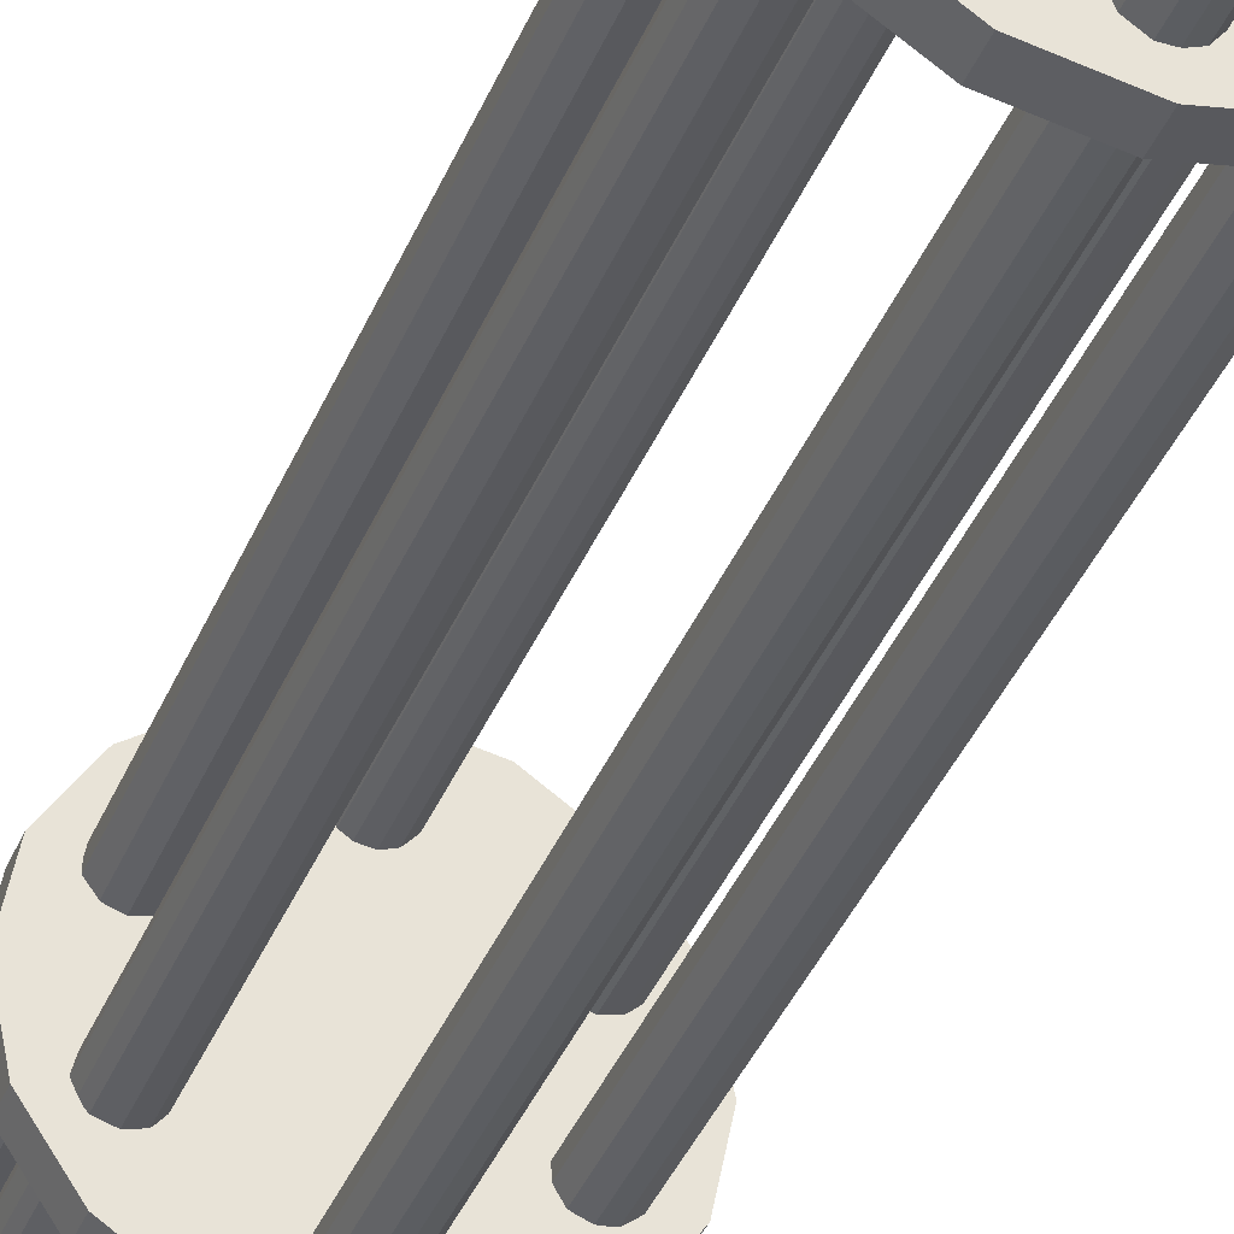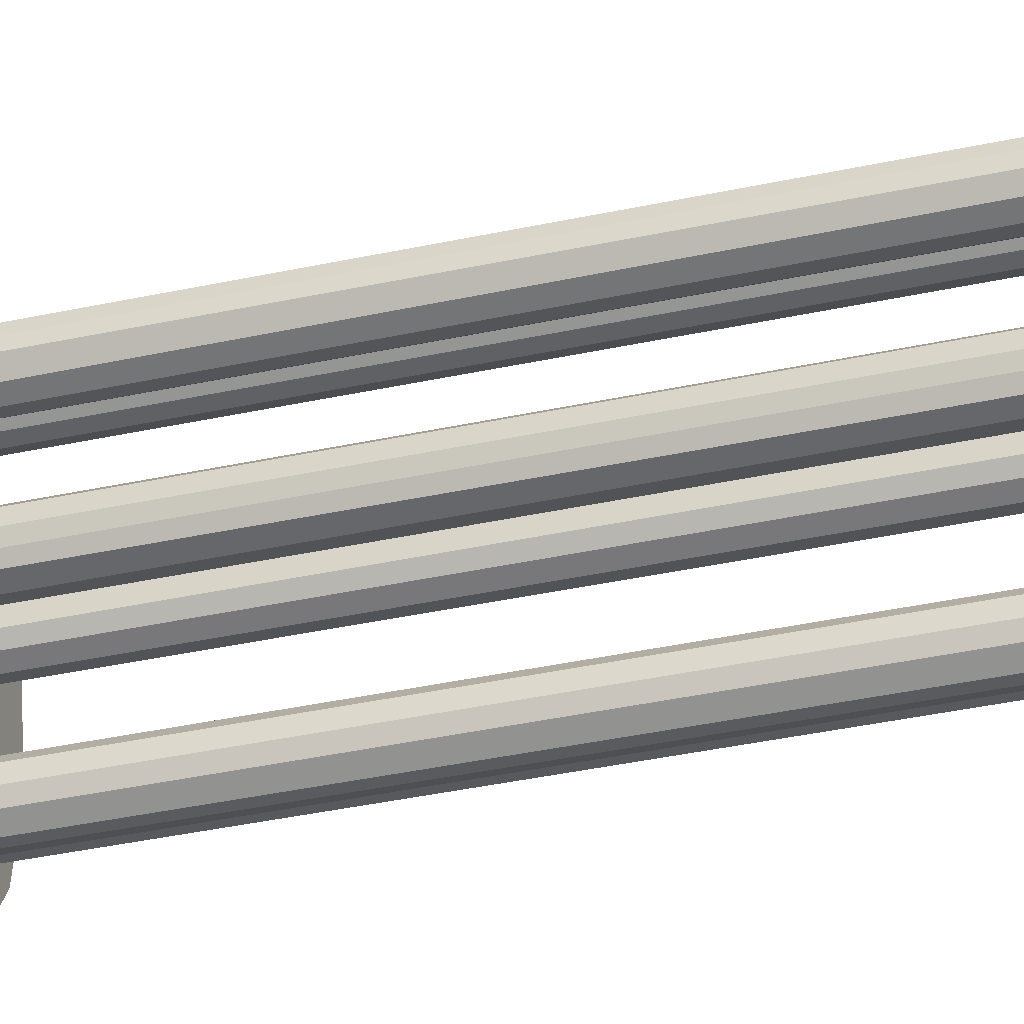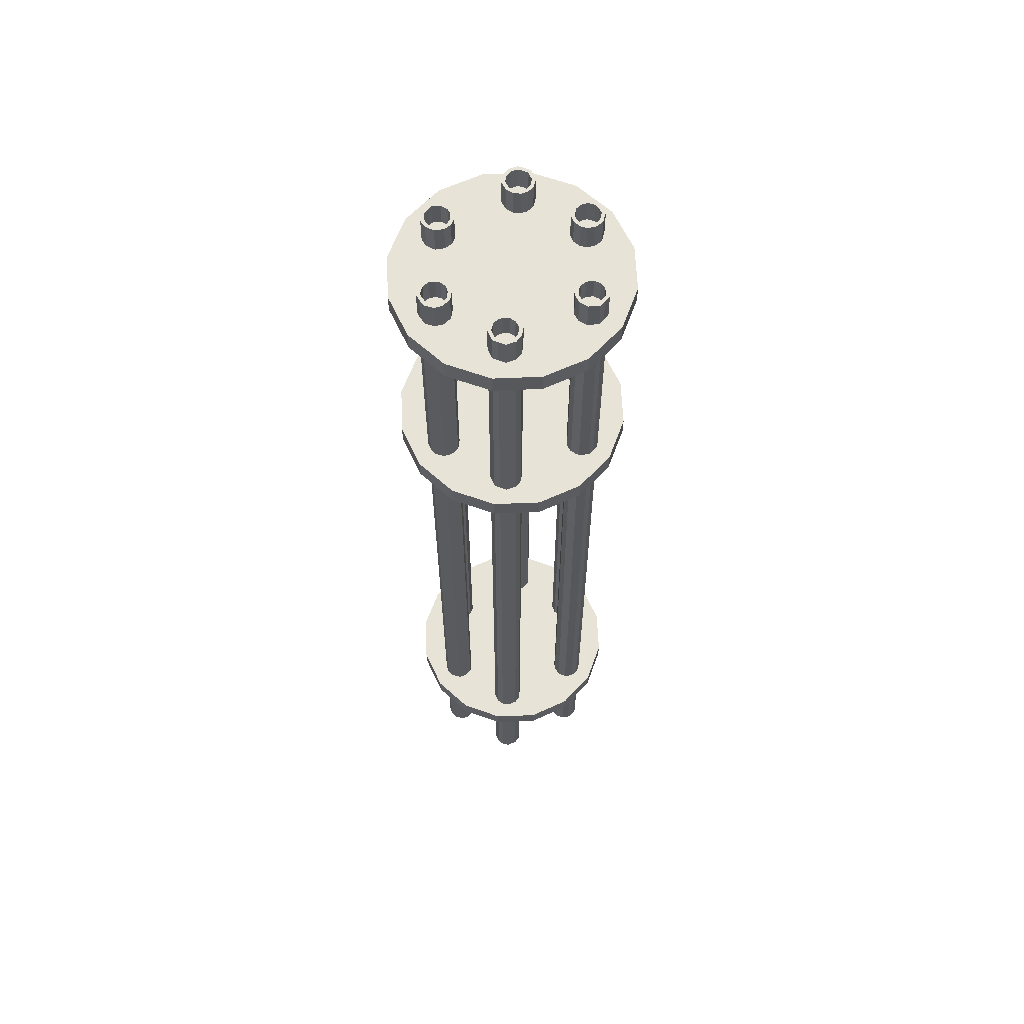
<metadata>
{"format":"obj","ext":"obj","renderer":"f3d","projection":"perspective","resolution":1024,"background":"white","views":[{"elev":-37.0,"azim":159.9,"up":"+Y"},{"elev":-35.1,"azim":106.5,"up":"+Y"},{"elev":62.1,"azim":-58.7,"up":"+Z"}]}
</metadata>
<code>
o Cylinder.028_Cylinder.014
v -0.000135 0.05056 0.104
v -0.000135 0.05056 0.1128
v 0.01916 0.04673 0.104
v 0.01916 0.04673 0.1128
v 0.03551 0.0358 0.104
v 0.03551 0.0358 0.1128
v 0.04644 0.01944 0.104
v 0.04644 0.01944 0.1128
v 0.05028 0.000148 0.104
v 0.05028 0.000148 0.1128
v 0.04644 -0.01914 0.104
v 0.04644 -0.01914 0.1128
v 0.03551 -0.0355 0.104
v 0.03551 -0.0355 0.1128
v 0.01916 -0.04643 0.104
v 0.01916 -0.04643 0.1128
v -0.000135 -0.05027 0.104
v -0.000135 -0.05027 0.1128
v -0.01943 -0.04643 0.104
v -0.01943 -0.04643 0.1128
v -0.03578 -0.0355 0.104
v -0.03578 -0.0355 0.1128
v -0.04671 -0.01914 0.104
v -0.04671 -0.01914 0.1128
v -0.05055 0.000148 0.104
v -0.05055 0.000148 0.1128
v -0.04671 0.01944 0.104
v -0.04671 0.01944 0.1128
v -0.03578 0.0358 0.104
v -0.03578 0.0358 0.1128
v -0.01943 0.04673 0.104
v -0.01943 0.04673 0.1128
v 0.03141 -0.008701 0.1254
v 0.03506 -0.009574 -0.3069
v 0.03527 -0.009688 0.1254
v 0.0376 -0.01171 -0.3069
v 0.0378 -0.012 0.1254
v 0.03887 -0.01608 -0.3069
v 0.0389 -0.0161 0.1254
v 0.03806 -0.01888 -0.3069
v 0.03592 -0.02143 -0.3069
v 0.03622 -0.0213 0.1254
v 0.0327 -0.0226 -0.3069
v 0.03173 -0.0227 0.1254
v 0.02789 -0.02143 0.1254
v 0.02876 -0.02204 -0.3069
v 0.02586 -0.0191 -0.3069
v 0.02575 -0.01888 0.1254
v 0.02503 -0.01653 -0.3069
v 0.02501 -0.01629 0.1254
v 0.0254 -0.01323 -0.3069
v 0.02553 -0.0129 0.1254
v 0.02742 -0.01046 -0.3069
v 0.02761 -0.01031 0.1254
v 0.03102 -0.00874 -0.3069
v 0.03756 -0.01896 0.1254
v 0.03446 -0.01108 0.1254
v 0.03148 -0.01031 0.1254
v 0.03641 -0.01286 0.1254
v 0.03726 -0.01602 0.1254
v 0.03623 -0.01823 0.1254
v 0.02876 -0.02014 0.1254
v 0.03173 -0.02112 0.1254
v 0.02855 -0.01155 0.1254
v 0.02694 -0.01356 0.1254
v 0.02654 -0.01617 0.1254
v 0.02711 -0.01818 0.1254
v 0.03519 -0.02004 0.1254
v 0.03446 -0.01108 0.1149
v 0.03148 -0.01031 0.1149
v 0.03641 -0.01286 0.1149
v 0.03726 -0.01602 0.1149
v 0.03623 -0.01823 0.1149
v 0.02876 -0.02014 0.1149
v 0.03173 -0.02112 0.1149
v 0.02855 -0.01155 0.1149
v 0.02694 -0.01356 0.1149
v 0.02654 -0.01617 0.1149
v 0.02711 -0.01818 0.1149
v 0.03519 -0.02004 0.1149
v 0.03718 0.01506 0.1149
v 0.02955 0.01178 0.1149
v 0.02791 0.01306 0.1149
v 0.02669 0.01541 0.1149
v 0.0268 0.01797 0.1149
v 0.03502 0.01214 0.1149
v 0.03205 0.01117 0.1149
v 0.03694 0.01713 0.1149
v 0.03647 0.01952 0.1149
v 0.03391 0.02157 0.1149
v 0.02843 0.02071 0.1149
v 0.03129 0.02185 0.1149
v 0.03718 0.01506 0.1254
v 0.02955 0.01178 0.1254
v 0.02791 0.01306 0.1254
v 0.02669 0.01541 0.1254
v 0.0268 0.01797 0.1254
v 0.03502 0.01214 0.1254
v 0.03205 0.01117 0.1254
v 0.03694 0.01713 0.1254
v 0.03647 0.01952 0.1254
v 0.03391 0.02157 0.1254
v 0.02843 0.02071 0.1254
v 0.03129 0.02185 0.1254
v 0.03844 0.01733 0.1254
v 0.02712 0.0217 -0.3069
v 0.02531 0.01842 0.1254
v 0.02525 0.01819 -0.3069
v 0.02516 0.0151 0.1254
v 0.02525 0.01476 -0.3069
v 0.02674 0.01206 0.1254
v 0.0269 0.01188 -0.3069
v 0.02887 0.0104 0.1254
v 0.02909 0.0103 -0.3069
v 0.03317 0.009642 -0.3069
v 0.03211 0.009617 0.1254
v 0.03596 0.01086 0.1254
v 0.03668 0.01152 -0.3069
v 0.03875 0.01465 0.1254
v 0.03858 0.01437 -0.3069
v 0.03881 0.01768 -0.3069
v 0.03783 0.02043 0.1254
v 0.0378 0.02043 -0.3069
v 0.03452 0.02308 0.1254
v 0.0342 0.0232 -0.3069
v 0.03112 0.02345 0.1254
v 0.03088 0.02342 -0.3069
v 0.02742 0.02197 0.1254
v -0.0351 0.02043 0.1149
v -0.02702 0.01857 0.1149
v -0.02645 0.01656 0.1149
v -0.02685 0.01395 0.1149
v -0.02846 0.01195 0.1149
v -0.03164 0.02151 0.1149
v -0.02867 0.02053 0.1149
v -0.03614 0.01863 0.1149
v -0.03717 0.01641 0.1149
v -0.03632 0.01325 0.1149
v -0.03139 0.01071 0.1149
v -0.03437 0.01147 0.1149
v -0.0351 0.02043 0.1254
v -0.02702 0.01857 0.1254
v -0.02645 0.01656 0.1254
v -0.02685 0.01395 0.1254
v -0.02846 0.01195 0.1254
v -0.03164 0.02151 0.1254
v -0.02867 0.02053 0.1254
v -0.03614 0.01863 0.1254
v -0.03717 0.01641 0.1254
v -0.03632 0.01325 0.1254
v -0.03139 0.01071 0.1254
v -0.03437 0.01147 0.1254
v -0.03747 0.01935 0.1254
v -0.03093 0.009132 -0.3069
v -0.02752 0.0107 0.1254
v -0.02733 0.01085 -0.3069
v -0.02544 0.0133 0.1254
v -0.02531 0.01362 -0.3069
v -0.02492 0.01668 0.1254
v -0.02494 0.01692 -0.3069
v -0.02566 0.01928 0.1254
v -0.02577 0.01949 -0.3069
v -0.02867 0.02243 -0.3069
v -0.0278 0.02182 0.1254
v -0.03164 0.02309 0.1254
v -0.03261 0.023 -0.3069
v -0.03613 0.0217 0.1254
v -0.03583 0.02182 -0.3069
v -0.03797 0.01928 -0.3069
v -0.03881 0.01649 0.1254
v -0.03878 0.01648 -0.3069
v -0.03771 0.0124 0.1254
v -0.03751 0.01211 -0.3069
v -0.03518 0.01008 0.1254
v -0.03497 0.009967 -0.3069
v -0.03132 0.009094 0.1254
v -0.02733 -0.02157 0.1254
v -0.03079 -0.02303 -0.3069
v -0.03103 -0.02306 0.1254
v -0.03411 -0.0228 -0.3069
v -0.03443 -0.02269 0.1254
v -0.03771 -0.02003 -0.3069
v -0.03774 -0.02004 0.1254
v -0.03871 -0.01729 -0.3069
v -0.03849 -0.01397 -0.3069
v -0.03866 -0.01425 0.1254
v -0.03659 -0.01112 -0.3069
v -0.03587 -0.01047 0.1254
v -0.03202 -0.009225 0.1254
v -0.03308 -0.009249 -0.3069
v -0.029 -0.009907 -0.3069
v -0.02878 -0.01001 0.1254
v -0.02681 -0.01149 -0.3069
v -0.02665 -0.01167 0.1254
v -0.02516 -0.01437 -0.3069
v -0.02507 -0.01471 0.1254
v -0.02516 -0.0178 -0.3069
v -0.02522 -0.01803 0.1254
v -0.02704 -0.02131 -0.3069
v -0.03835 -0.01693 0.1254
v -0.0312 -0.02146 0.1254
v -0.02834 -0.02032 0.1254
v -0.03382 -0.02117 0.1254
v -0.03638 -0.01913 0.1254
v -0.03685 -0.01673 0.1254
v -0.03196 -0.01078 0.1254
v -0.03493 -0.01175 0.1254
v -0.02671 -0.01758 0.1254
v -0.0266 -0.01502 0.1254
v -0.02782 -0.01267 0.1254
v -0.02946 -0.01139 0.1254
v -0.03709 -0.01466 0.1254
v -0.0312 -0.02146 0.1149
v -0.02834 -0.02032 0.1149
v -0.03382 -0.02117 0.1149
v -0.03638 -0.01913 0.1149
v -0.03685 -0.01673 0.1149
v -0.03196 -0.01078 0.1149
v -0.03493 -0.01175 0.1149
v -0.02671 -0.01758 0.1149
v -0.0266 -0.01502 0.1149
v -0.02782 -0.01267 0.1149
v -0.02946 -0.01139 0.1149
v -0.03709 -0.01466 0.1149
v 0.006815 -0.03325 0.1254
v 0.007133 -0.03699 -0.3069
v 0.007092 -0.03723 0.1254
v 0.005901 -0.04008 -0.3069
v 0.005687 -0.04035 0.1254
v 0.002154 -0.04266 -0.3069
v 0.002149 -0.04268 0.1254
v -0.000762 -0.04277 -0.3069
v -0.003851 -0.04154 -0.3069
v -0.003636 -0.04178 0.1254
v -0.005976 -0.03885 -0.3069
v -0.006375 -0.03796 0.1254
v -0.006376 -0.03391 0.1254
v -0.00668 -0.03493 -0.3069
v -0.0048 -0.03125 -0.3069
v -0.004633 -0.03108 0.1254
v -0.002622 -0.02966 -0.3069
v -0.0024 -0.02956 0.1254
v 0.000631 -0.02897 -0.3069
v 0.000977 -0.02899 0.1254
v 0.00389 -0.03002 -0.3069
v 0.004095 -0.03015 0.1254
v 0.006654 -0.03289 -0.3069
v -0.000992 -0.04231 0.1254
v 0.00552 -0.0369 0.1254
v 0.005307 -0.03383 0.1254
v 0.004436 -0.03931 0.1254
v 0.001705 -0.04111 0.1254
v -0.00072 -0.04082 0.1254
v -0.004876 -0.03433 0.1254
v -0.004875 -0.03746 0.1254
v 0.003207 -0.03143 0.1254
v 0.0008 -0.03054 0.1254
v -0.001807 -0.03098 0.1254
v -0.003531 -0.03215 0.1254
v -0.002761 -0.04041 0.1254
v 0.00552 -0.0369 0.1149
v 0.005307 -0.03383 0.1149
v 0.004436 -0.03931 0.1149
v 0.001705 -0.04111 0.1149
v -0.00072 -0.04082 0.1149
v -0.004876 -0.03433 0.1149
v -0.004875 -0.03746 0.1149
v 0.003207 -0.03143 0.1149
v 0.0008 -0.03054 0.1149
v -0.001807 -0.03098 0.1149
v -0.003531 -0.03215 0.1149
v -0.002761 -0.04041 0.1149
v -0.000135 0.05056 -0.2511
v -0.000135 0.05056 -0.2423
v 0.01916 0.04673 -0.2511
v 0.01916 0.04673 -0.2423
v 0.03551 0.0358 -0.2511
v 0.03551 0.0358 -0.2423
v 0.04644 0.01944 -0.2511
v 0.04644 0.01944 -0.2423
v 0.05028 0.000148 -0.2511
v 0.05028 0.000148 -0.2423
v 0.04644 -0.01914 -0.2511
v 0.04644 -0.01914 -0.2423
v 0.03551 -0.0355 -0.2511
v 0.03551 -0.0355 -0.2423
v 0.01916 -0.04643 -0.2511
v 0.01916 -0.04643 -0.2423
v -0.000135 -0.05027 -0.2511
v -0.000135 -0.05027 -0.2423
v -0.01943 -0.04643 -0.2511
v -0.01943 -0.04643 -0.2423
v -0.03578 -0.0355 -0.2511
v -0.03578 -0.0355 -0.2423
v -0.04671 -0.01914 -0.2511
v -0.04671 -0.01914 -0.2423
v -0.05055 0.000148 -0.2511
v -0.05055 0.000148 -0.2423
v -0.04671 0.01944 -0.2511
v -0.04671 0.01944 -0.2423
v -0.03578 0.0358 -0.2511
v -0.03578 0.0358 -0.2423
v -0.01943 0.04673 -0.2511
v -0.01943 0.04673 -0.2423
v -0.000135 0.05056 0.001849
v -0.000135 0.05056 0.01065
v 0.01916 0.04673 0.001849
v 0.01916 0.04673 0.01065
v 0.03551 0.0358 0.001849
v 0.03551 0.0358 0.01065
v 0.04644 0.01944 0.001849
v 0.04644 0.01944 0.01065
v 0.05028 0.000148 0.001849
v 0.05028 0.000148 0.01065
v 0.04644 -0.01914 0.001849
v 0.04644 -0.01914 0.01065
v 0.03551 -0.0355 0.001849
v 0.03551 -0.0355 0.01065
v 0.01916 -0.04643 0.001849
v 0.01916 -0.04643 0.01065
v -0.000135 -0.05027 0.001849
v -0.000135 -0.05027 0.01065
v -0.01943 -0.04643 0.001849
v -0.01943 -0.04643 0.01065
v -0.03578 -0.0355 0.001849
v -0.03578 -0.0355 0.01065
v -0.04671 -0.01914 0.001849
v -0.04671 -0.01914 0.01065
v -0.05055 0.000148 0.001849
v -0.05055 0.000148 0.01065
v -0.04671 0.01944 0.001849
v -0.04671 0.01944 0.01065
v -0.03578 0.0358 0.001849
v -0.03578 0.0358 0.01065
v -0.01943 0.04673 0.001849
v -0.01943 0.04673 0.01065
v -0.006725 0.03217 0.1254
v -0.007043 0.03591 -0.3069
v -0.007001 0.03615 0.1254
v -0.00581 0.039 -0.3069
v -0.005597 0.03927 0.1254
v -0.002064 0.04158 -0.3069
v -0.002059 0.0416 0.1254
v 0.000852 0.04169 -0.3069
v 0.003941 0.04045 -0.3069
v 0.003726 0.0407 0.1254
v 0.006066 0.03777 -0.3069
v 0.006465 0.03688 0.1254
v 0.006466 0.03283 0.1254
v 0.00677 0.03385 -0.3069
v 0.004891 0.03017 -0.3069
v 0.004723 0.03 0.1254
v 0.002713 0.02858 -0.3069
v 0.002491 0.02848 0.1254
v -0.000541 0.02789 -0.3069
v -0.000887 0.02791 0.1254
v -0.0038 0.02894 -0.3069
v -0.004005 0.02907 0.1254
v -0.006564 0.03181 -0.3069
v 0.001083 0.04123 0.1254
v -0.00543 0.03582 0.1254
v -0.005217 0.03275 0.1254
v -0.004346 0.03823 0.1254
v -0.001614 0.04003 0.1254
v 0.000811 0.03974 0.1254
v 0.004967 0.03325 0.1254
v 0.004965 0.03638 0.1254
v -0.003117 0.03035 0.1254
v -0.00071 0.02946 0.1254
v 0.001898 0.0299 0.1254
v 0.003621 0.03107 0.1254
v 0.002852 0.03933 0.1254
v -0.00543 0.03582 0.1149
v -0.005217 0.03275 0.1149
v -0.004346 0.03823 0.1149
v -0.001614 0.04003 0.1149
v 0.000811 0.03974 0.1149
v 0.004967 0.03325 0.1149
v 0.004965 0.03638 0.1149
v -0.003117 0.03035 0.1149
v -0.00071 0.02946 0.1149
v 0.001898 0.0299 0.1149
v 0.003621 0.03107 0.1149
v 0.002852 0.03933 0.1149
g Cylinder.028_Cylinder.014_Metalik.003
f 1 2 4 3
f 3 4 6 5
f 5 6 8 7
f 7 8 10 9
f 9 10 12 11
f 11 12 14 13
f 13 14 16 15
f 15 16 18 17
f 17 18 20 19
f 19 20 22 21
f 21 22 24 23
f 23 24 26 25
f 25 26 28 27
f 27 28 30 29
f 4 2 32 30 28 26 24 22 20 18 16 14 12 10 8 6
f 29 30 32 31
f 31 32 2 1
f 1 3 5 7 9 11 13 15 17 19 21 23 25 27 29 31
f 40 56 42 41
f 36 34 35 37
f 38 36 37 39
f 43 41 42 44
f 39 56 40 38
f 47 46 45 48
f 44 45 46 43
f 49 47 48 50
f 51 49 50 52
f 53 51 52 54
f 55 53 54 33
f 52 50 66 65
f 55 34 36 38 40 41 43 46 47 49 51 53
f 34 55 33 35
f 64 65 77 76
f 45 44 63 62
f 39 37 59 60
f 50 48 67 66
f 33 54 64 58
f 48 45 62 67
f 54 52 65 64
f 56 39 60 61
f 44 42 68 63
f 37 35 57 59
f 35 33 58 57
f 42 56 61 68
f 67 62 74 79
f 59 57 69 71
f 63 68 80 75
f 58 64 76 70
f 61 60 72 73
f 68 61 73 80
f 65 66 78 77
f 62 63 75 74
f 60 59 71 72
f 57 58 70 69
f 66 67 79 78
f 103 97 85 91
f 98 93 81 86
f 102 104 92 90
f 94 99 87 82
f 97 96 84 85
f 95 94 82 83
f 104 103 91 92
f 101 102 90 89
f 99 98 86 87
f 96 95 83 84
f 93 100 88 81
f 111 113 94 95
f 122 124 102 101
f 116 117 98 99
f 109 111 95 96
f 119 105 100 93
f 126 128 103 104
f 124 126 104 102
f 105 122 101 100
f 117 119 93 98
f 107 109 96 97
f 113 116 99 94
f 100 101 89 88
f 127 106 128 126
f 106 127 125 123 121 120 118 115 114 112 110 108
f 128 107 97 103
f 106 108 107 128
f 108 110 109 107
f 110 112 111 109
f 112 114 113 111
f 117 116 115 118
f 114 115 116 113
f 122 105 121 123
f 118 120 119 117
f 123 125 124 122
f 125 127 126 124
f 121 105 119 120
f 143 142 130 131
f 152 151 139 140
f 149 150 138 137
f 147 146 134 135
f 144 143 131 132
f 141 148 136 129
f 148 149 137 136
f 151 145 133 139
f 146 141 129 134
f 150 152 140 138
f 142 147 135 130
f 167 153 148 141
f 174 176 151 152
f 172 174 152 150
f 165 167 141 146
f 153 170 149 148
f 155 157 144 145
f 161 164 147 142
f 176 155 145 151
f 159 161 142 143
f 170 172 150 149
f 164 165 146 147
f 145 144 132 133
f 175 154 176 174
f 154 175 173 171 169 168 166 163 162 160 158 156
f 157 159 143 144
f 154 156 155 176
f 156 158 157 155
f 158 160 159 157
f 160 162 161 159
f 165 164 163 166
f 162 163 164 161
f 170 153 169 171
f 166 168 167 165
f 171 173 172 170
f 173 175 174 172
f 169 153 167 168
f 184 200 186 185
f 180 178 179 181
f 182 180 181 183
f 187 185 186 188
f 183 200 184 182
f 191 190 189 192
f 188 189 190 187
f 193 191 192 194
f 195 193 194 196
f 197 195 196 198
f 199 197 198 177
f 177 198 208 202
f 199 178 180 182 184 185 187 190 191 193 195 197
f 178 199 177 179
f 205 204 216 217
f 192 189 206 211
f 198 196 209 208
f 188 186 212 207
f 200 183 204 205
f 181 179 201 203
f 179 177 202 201
f 186 200 205 212
f 196 194 210 209
f 189 188 207 206
f 183 181 203 204
f 194 192 211 210
f 212 205 217 224
f 209 210 222 221
f 206 207 219 218
f 204 203 215 216
f 201 202 214 213
f 210 211 223 222
f 208 209 221 220
f 211 206 218 223
f 203 201 213 215
f 207 212 224 219
f 202 208 220 214
f 232 248 234 233
f 228 226 227 229
f 230 228 229 231
f 235 233 234 236
f 231 248 232 230
f 239 238 237 240
f 236 237 238 235
f 241 239 240 242
f 243 241 242 244
f 245 243 244 246
f 247 245 246 225
f 231 229 251 252
f 247 226 228 230 232 233 235 238 239 241 243 245
f 226 247 225 227
f 251 249 261 263
f 242 240 259 258
f 225 246 256 250
f 240 237 254 259
f 246 244 257 256
f 248 231 252 253
f 236 234 260 255
f 229 227 249 251
f 227 225 250 249
f 234 248 253 260
f 244 242 258 257
f 237 236 255 254
f 255 260 272 267
f 250 256 268 262
f 253 252 264 265
f 260 253 265 272
f 257 258 270 269
f 254 255 267 266
f 252 251 263 264
f 249 250 262 261
f 258 259 271 270
f 256 257 269 268
f 259 254 266 271
f 273 274 276 275
f 275 276 278 277
f 277 278 280 279
f 279 280 282 281
f 281 282 284 283
f 283 284 286 285
f 285 286 288 287
f 287 288 290 289
f 289 290 292 291
f 291 292 294 293
f 293 294 296 295
f 295 296 298 297
f 297 298 300 299
f 299 300 302 301
f 276 274 304 302 300 298 296 294 292 290 288 286 284 282 280 278
f 301 302 304 303
f 303 304 274 273
f 273 275 277 279 281 283 285 287 289 291 293 295 297 299 301 303
f 305 306 308 307
f 307 308 310 309
f 309 310 312 311
f 311 312 314 313
f 313 314 316 315
f 315 316 318 317
f 317 318 320 319
f 319 320 322 321
f 321 322 324 323
f 323 324 326 325
f 325 326 328 327
f 327 328 330 329
f 329 330 332 331
f 331 332 334 333
f 308 306 336 334 332 330 328 326 324 322 320 318 316 314 312 310
f 333 334 336 335
f 335 336 306 305
f 305 307 309 311 313 315 317 319 321 323 325 327 329 331 333 335
f 344 360 346 345
f 340 338 339 341
f 342 340 341 343
f 347 345 346 348
f 343 360 344 342
f 351 350 349 352
f 348 349 350 347
f 353 351 352 354
f 355 353 354 356
f 357 355 356 358
f 359 357 358 337
f 343 341 363 364
f 359 338 340 342 344 345 347 350 351 353 355 357
f 338 359 337 339
f 363 361 373 375
f 354 352 371 370
f 337 358 368 362
f 352 349 366 371
f 358 356 369 368
f 360 343 364 365
f 348 346 372 367
f 341 339 361 363
f 339 337 362 361
f 346 360 365 372
f 356 354 370 369
f 349 348 367 366
f 367 372 384 379
f 362 368 380 374
f 365 364 376 377
f 372 365 377 384
f 369 370 382 381
f 366 367 379 378
f 364 363 375 376
f 361 362 374 373
f 370 371 383 382
f 368 369 381 380
f 371 366 378 383
g Cylinder.028_Cylinder.014_Black.003
f 72 71 69 70 76 77 78 79 74 75 80 73
f 89 90 92 91 85 84 83 82 87 86 81 88
f 137 138 140 139 133 132 131 130 135 134 129 136
f 216 215 213 214 220 221 222 223 218 219 224 217
f 264 263 261 262 268 269 270 271 266 267 272 265
f 376 375 373 374 380 381 382 383 378 379 384 377

</code>
